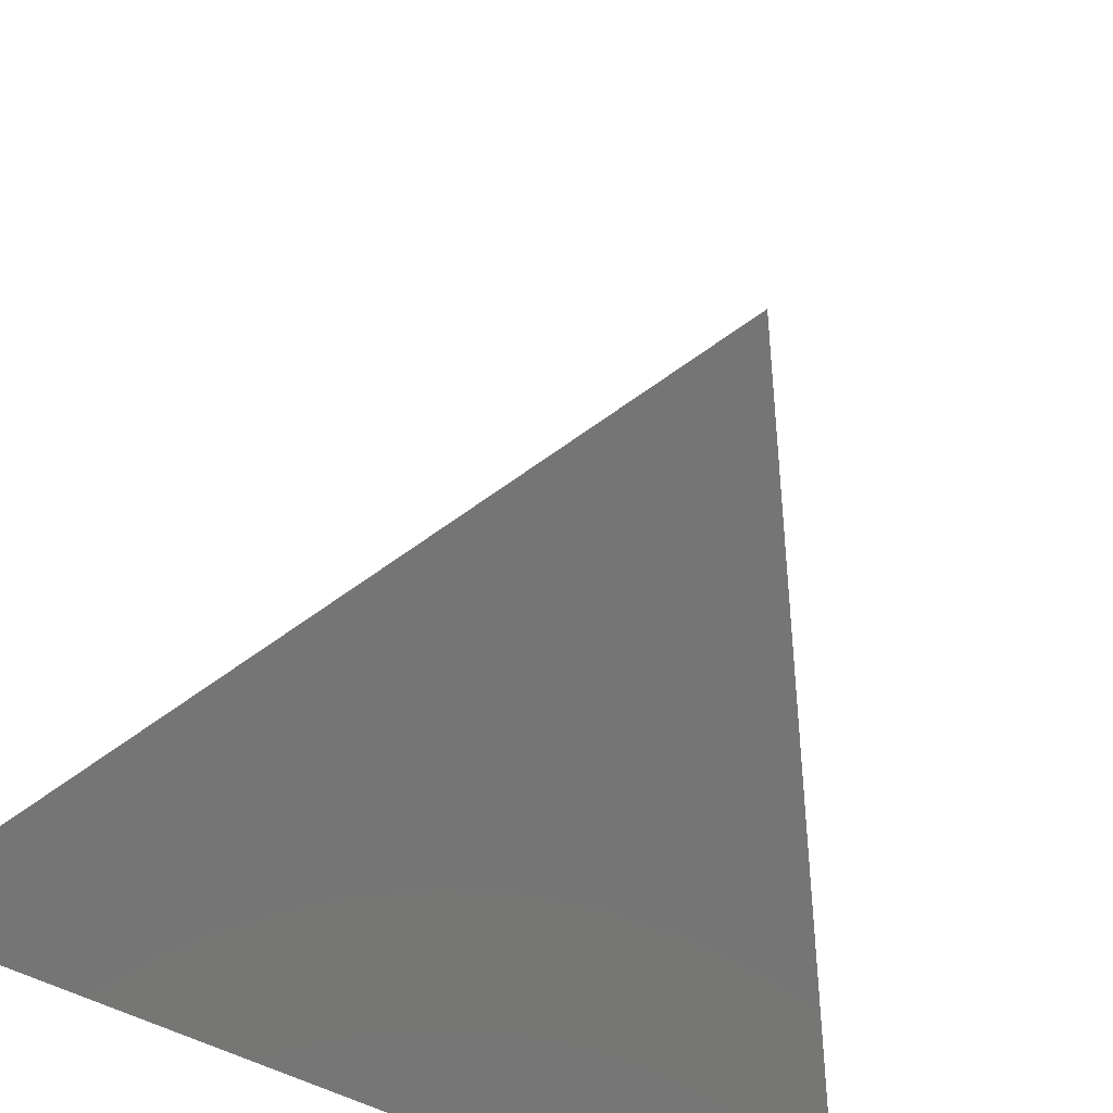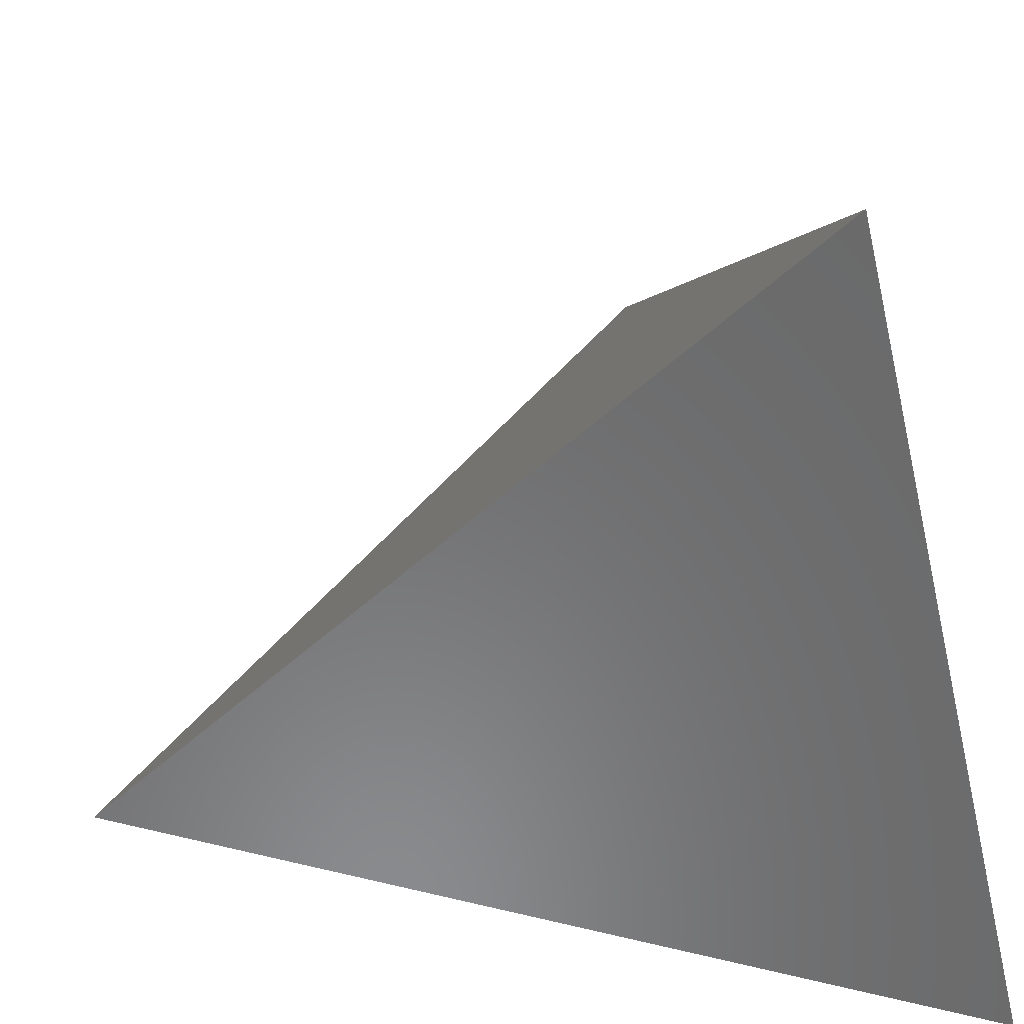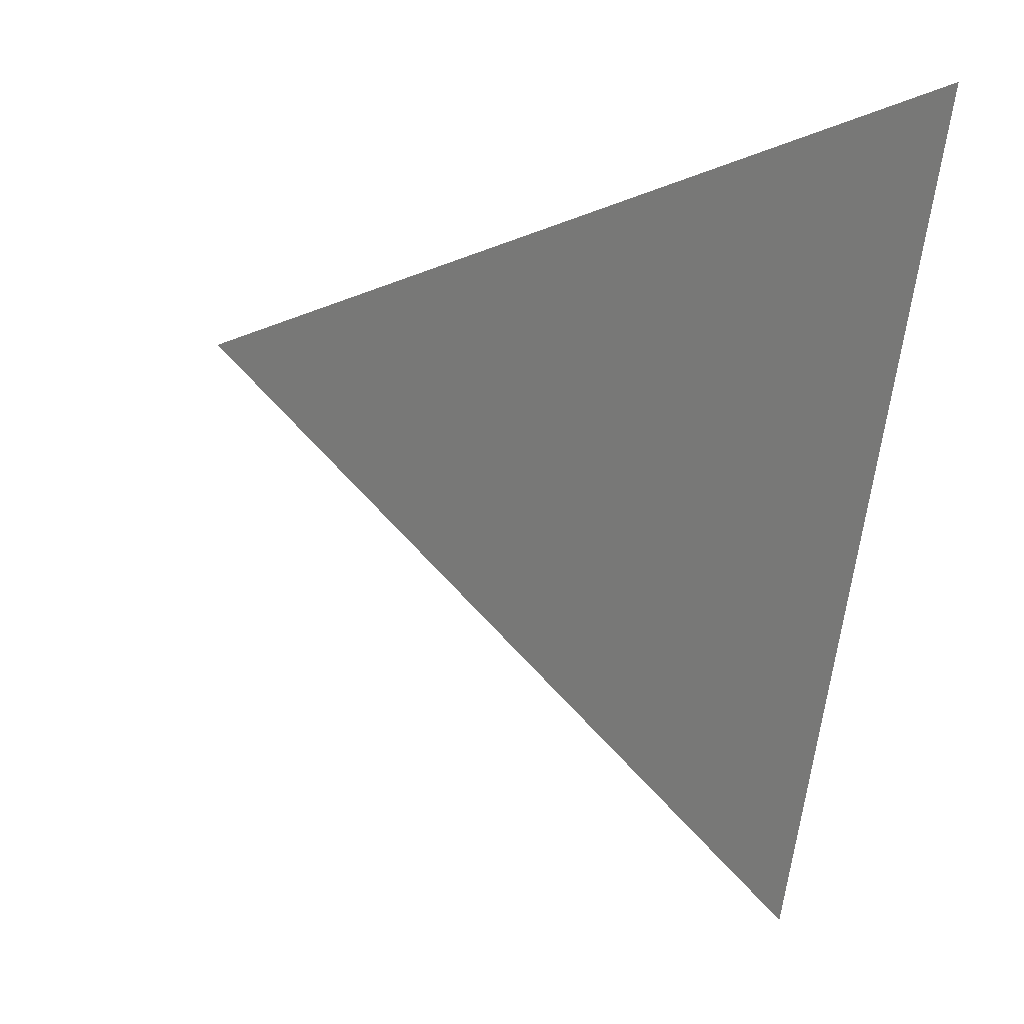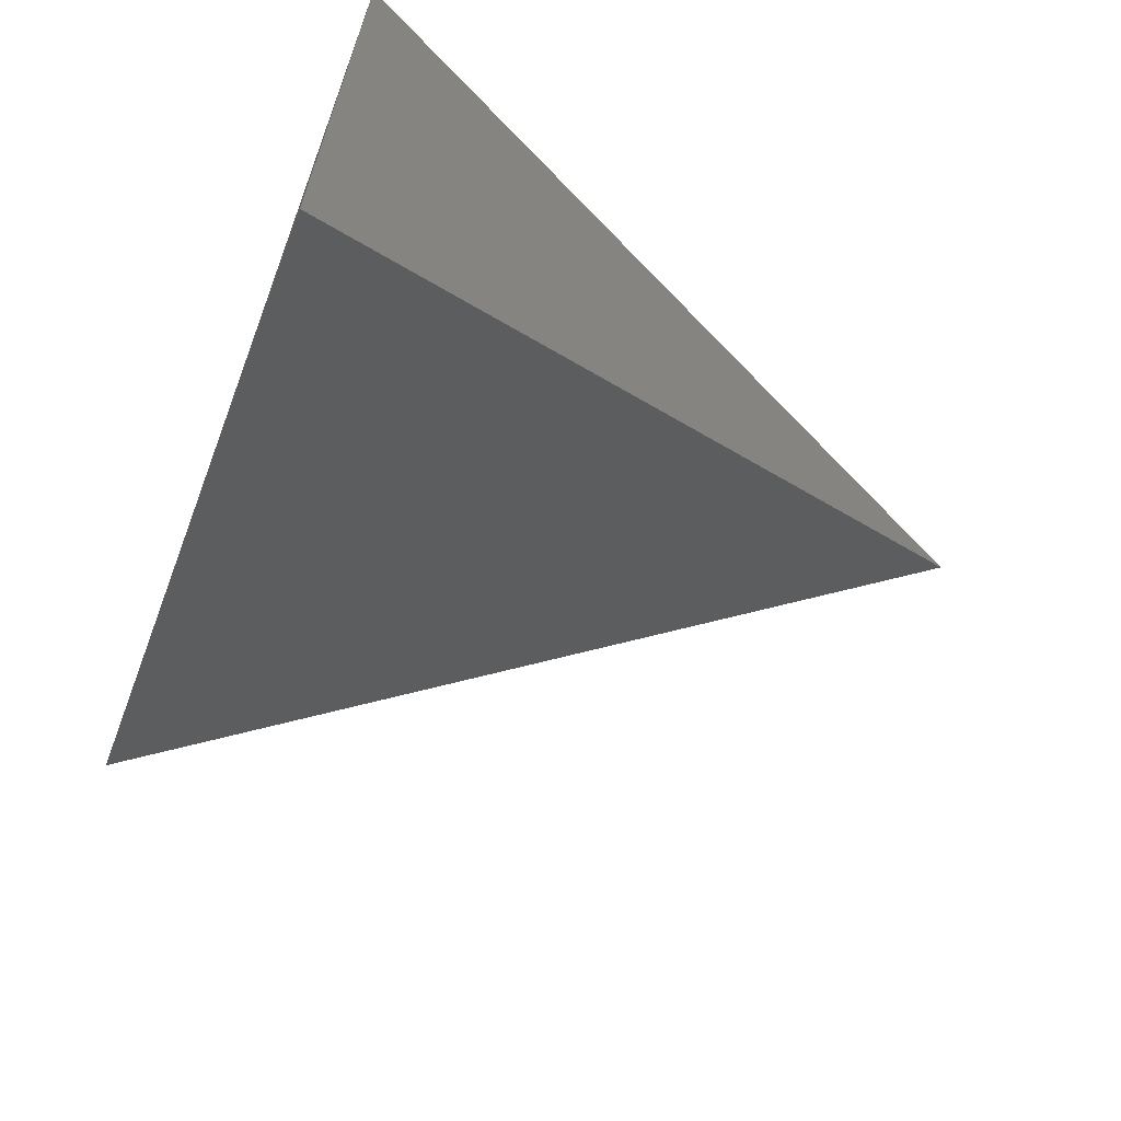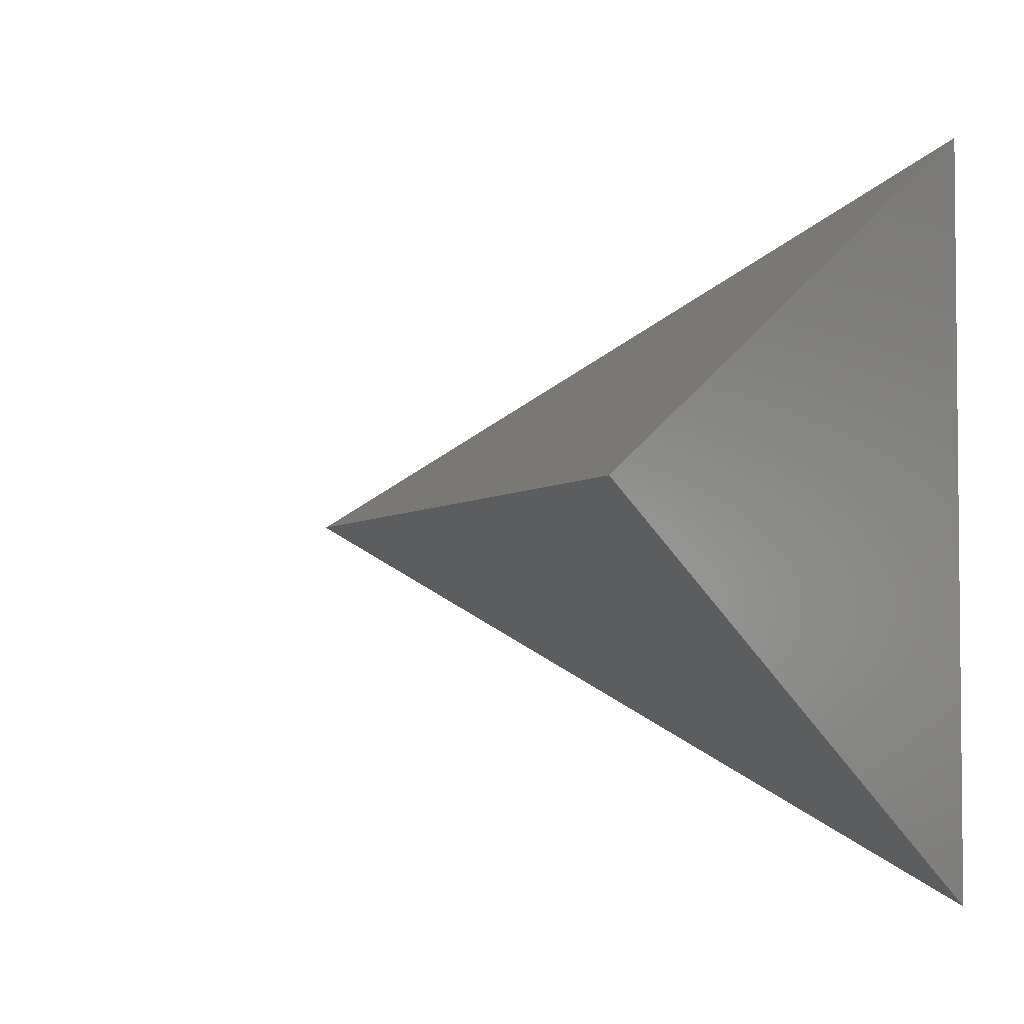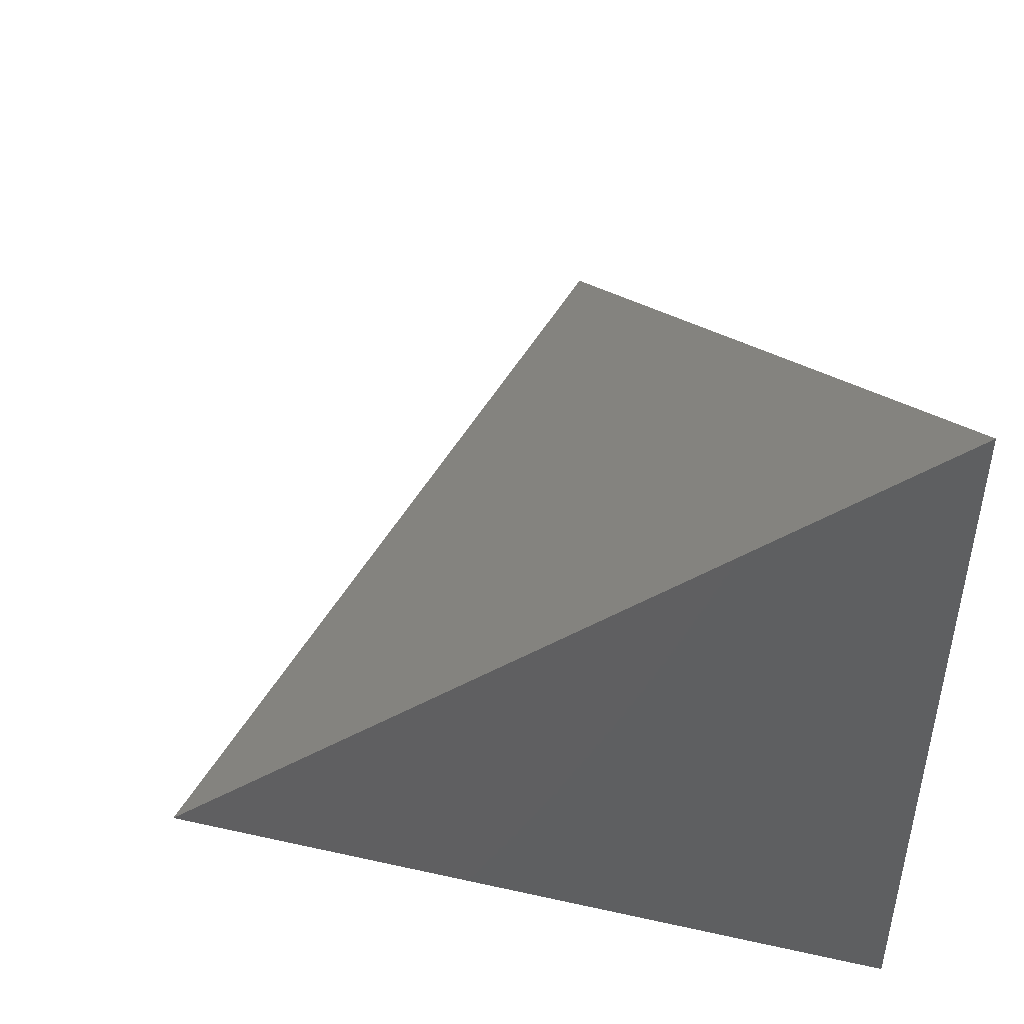
<metadata>
{"format":"stl","ext":"stl","renderer":"f3d","projection":"perspective","resolution":1024,"background":"white","views":[{"elev":-67.6,"azim":65.7,"up":"+Z"},{"elev":-56.5,"azim":-166.8,"up":"+Z"},{"elev":74.9,"azim":101.0,"up":"+Y"},{"elev":-67.0,"azim":-110.6,"up":"+Y"},{"elev":-3.6,"azim":123.9,"up":"+Y"},{"elev":48.1,"azim":172.8,"up":"+Y"}]}
</metadata>
<code>
# stl→obj: 4 verts, 4 faces
v 0 0 1
v 0.9428 0 -0.3333
v -0.4714 -0.8165 -0.3333
v -0.4714 0.8165 -0.3333
f 1 2 3
f 1 3 4
f 1 4 2
f 2 4 3

</code>
